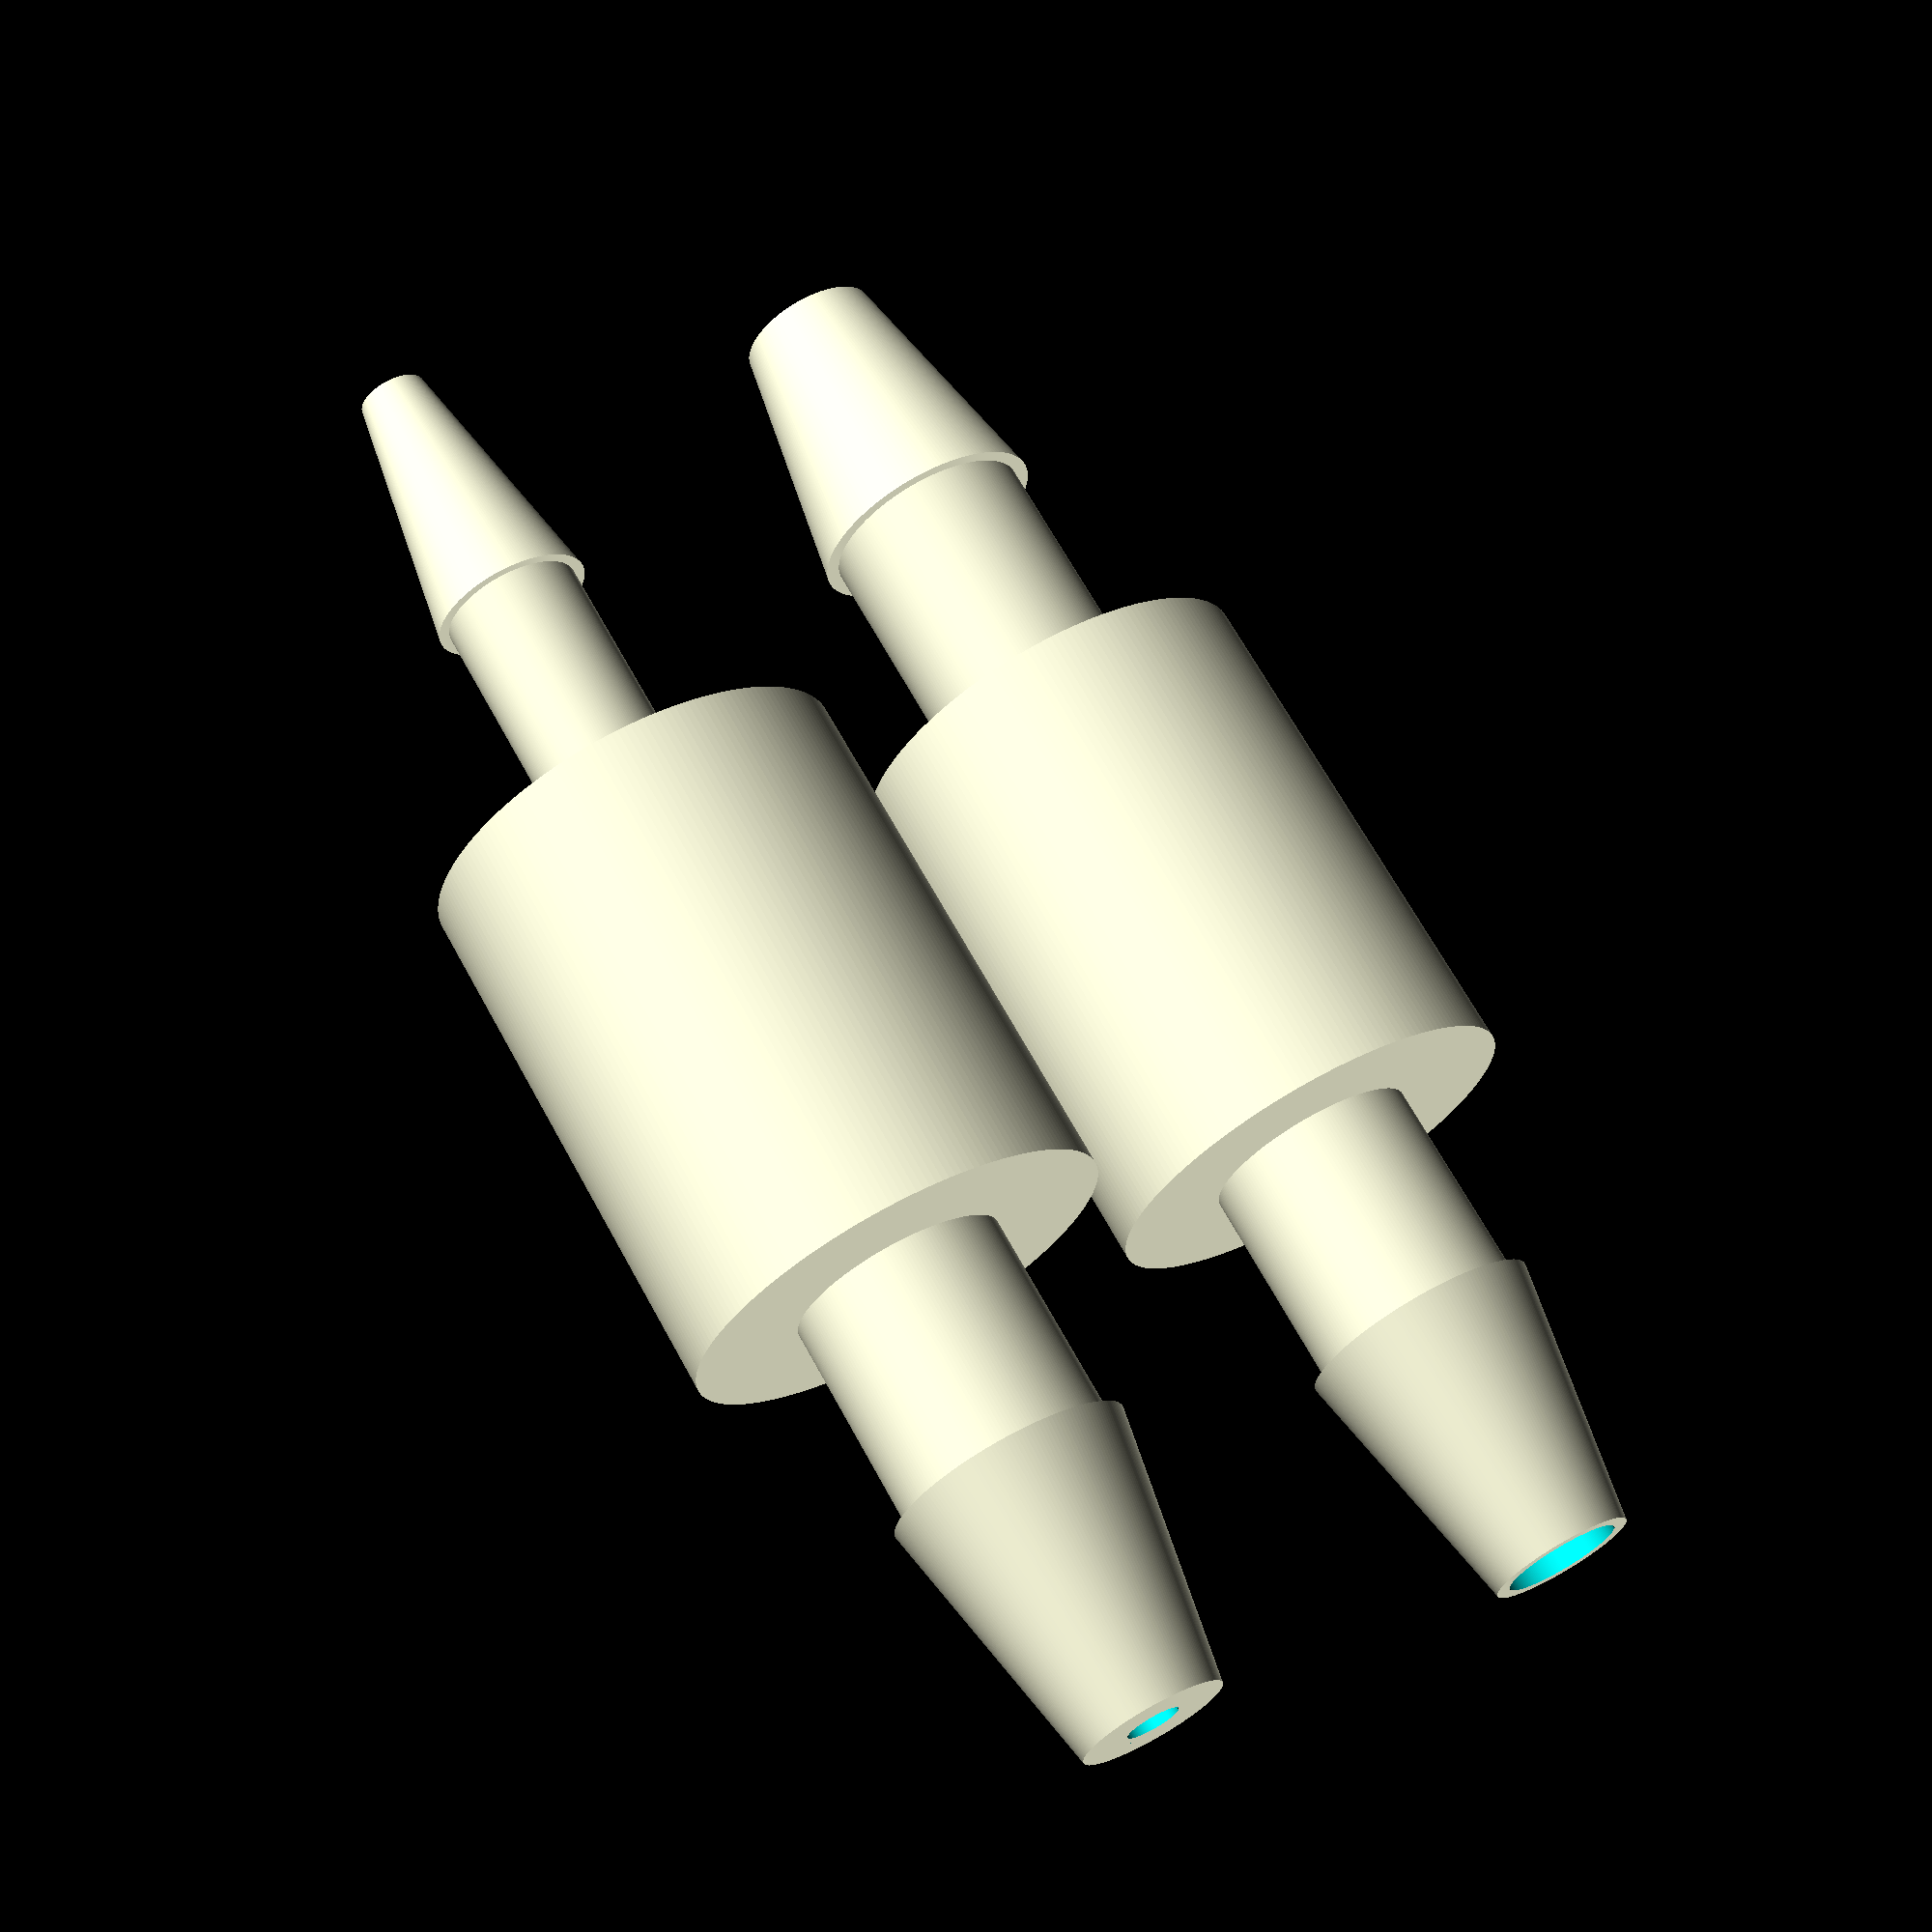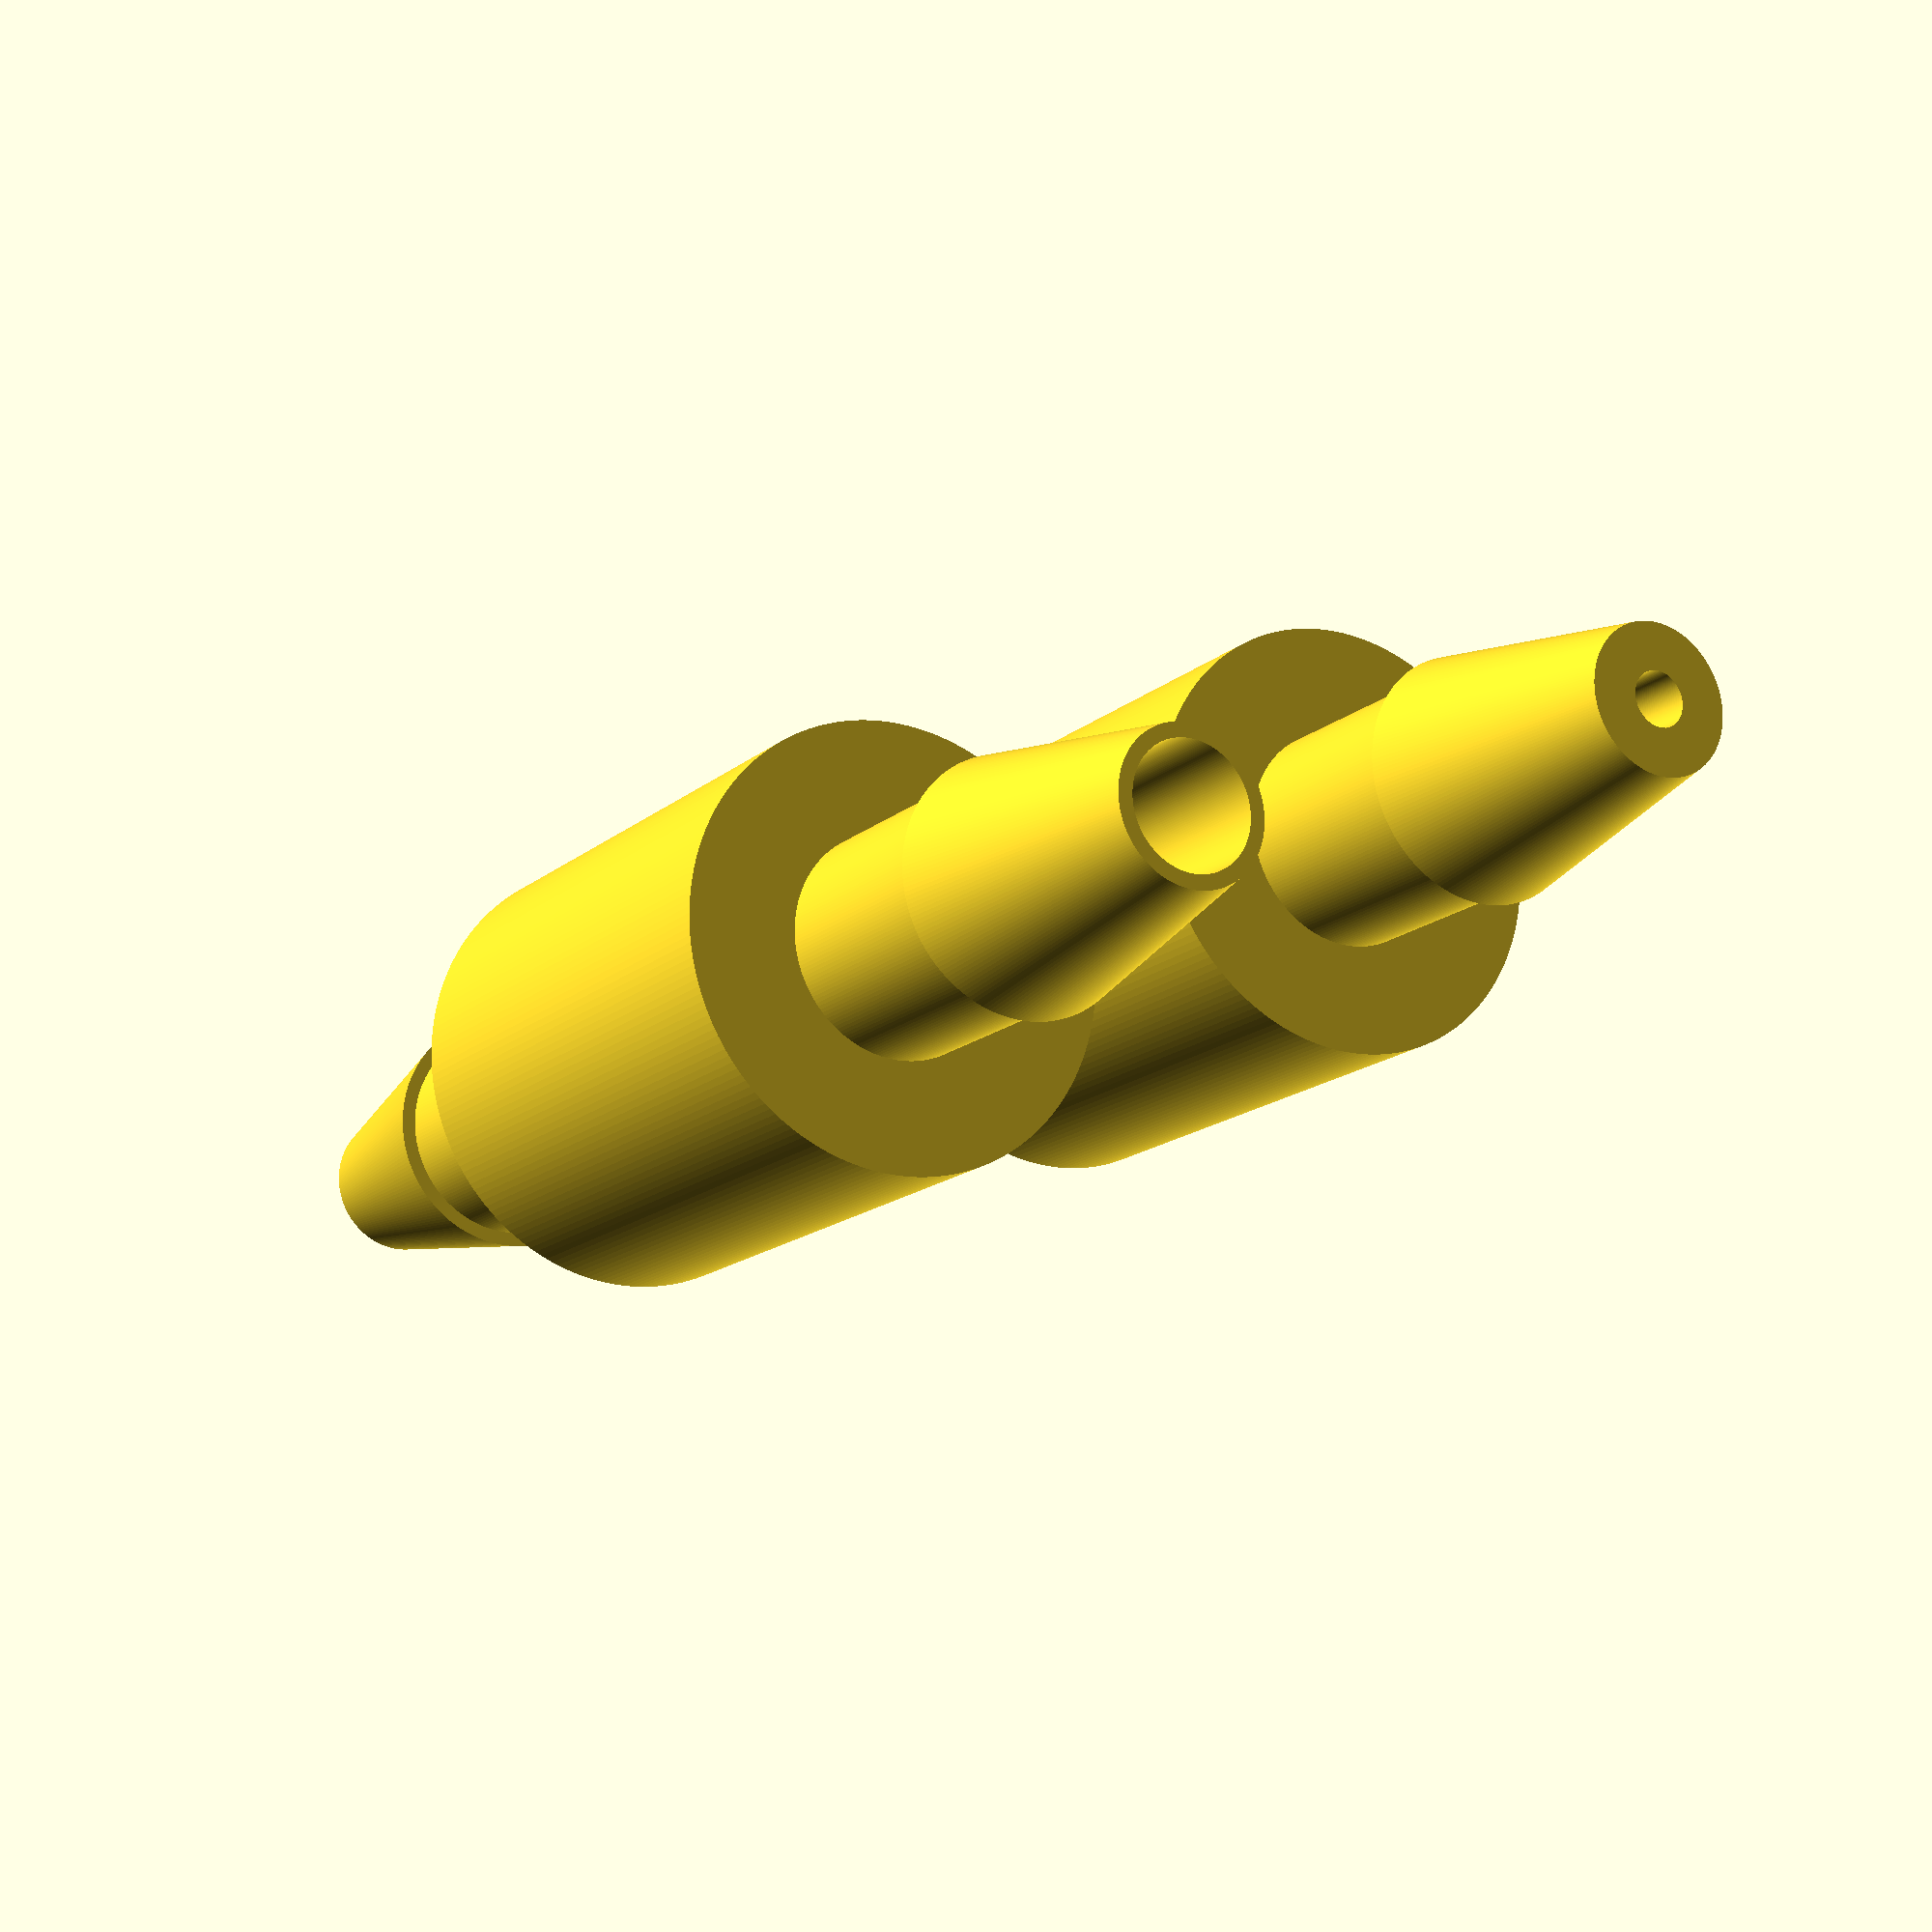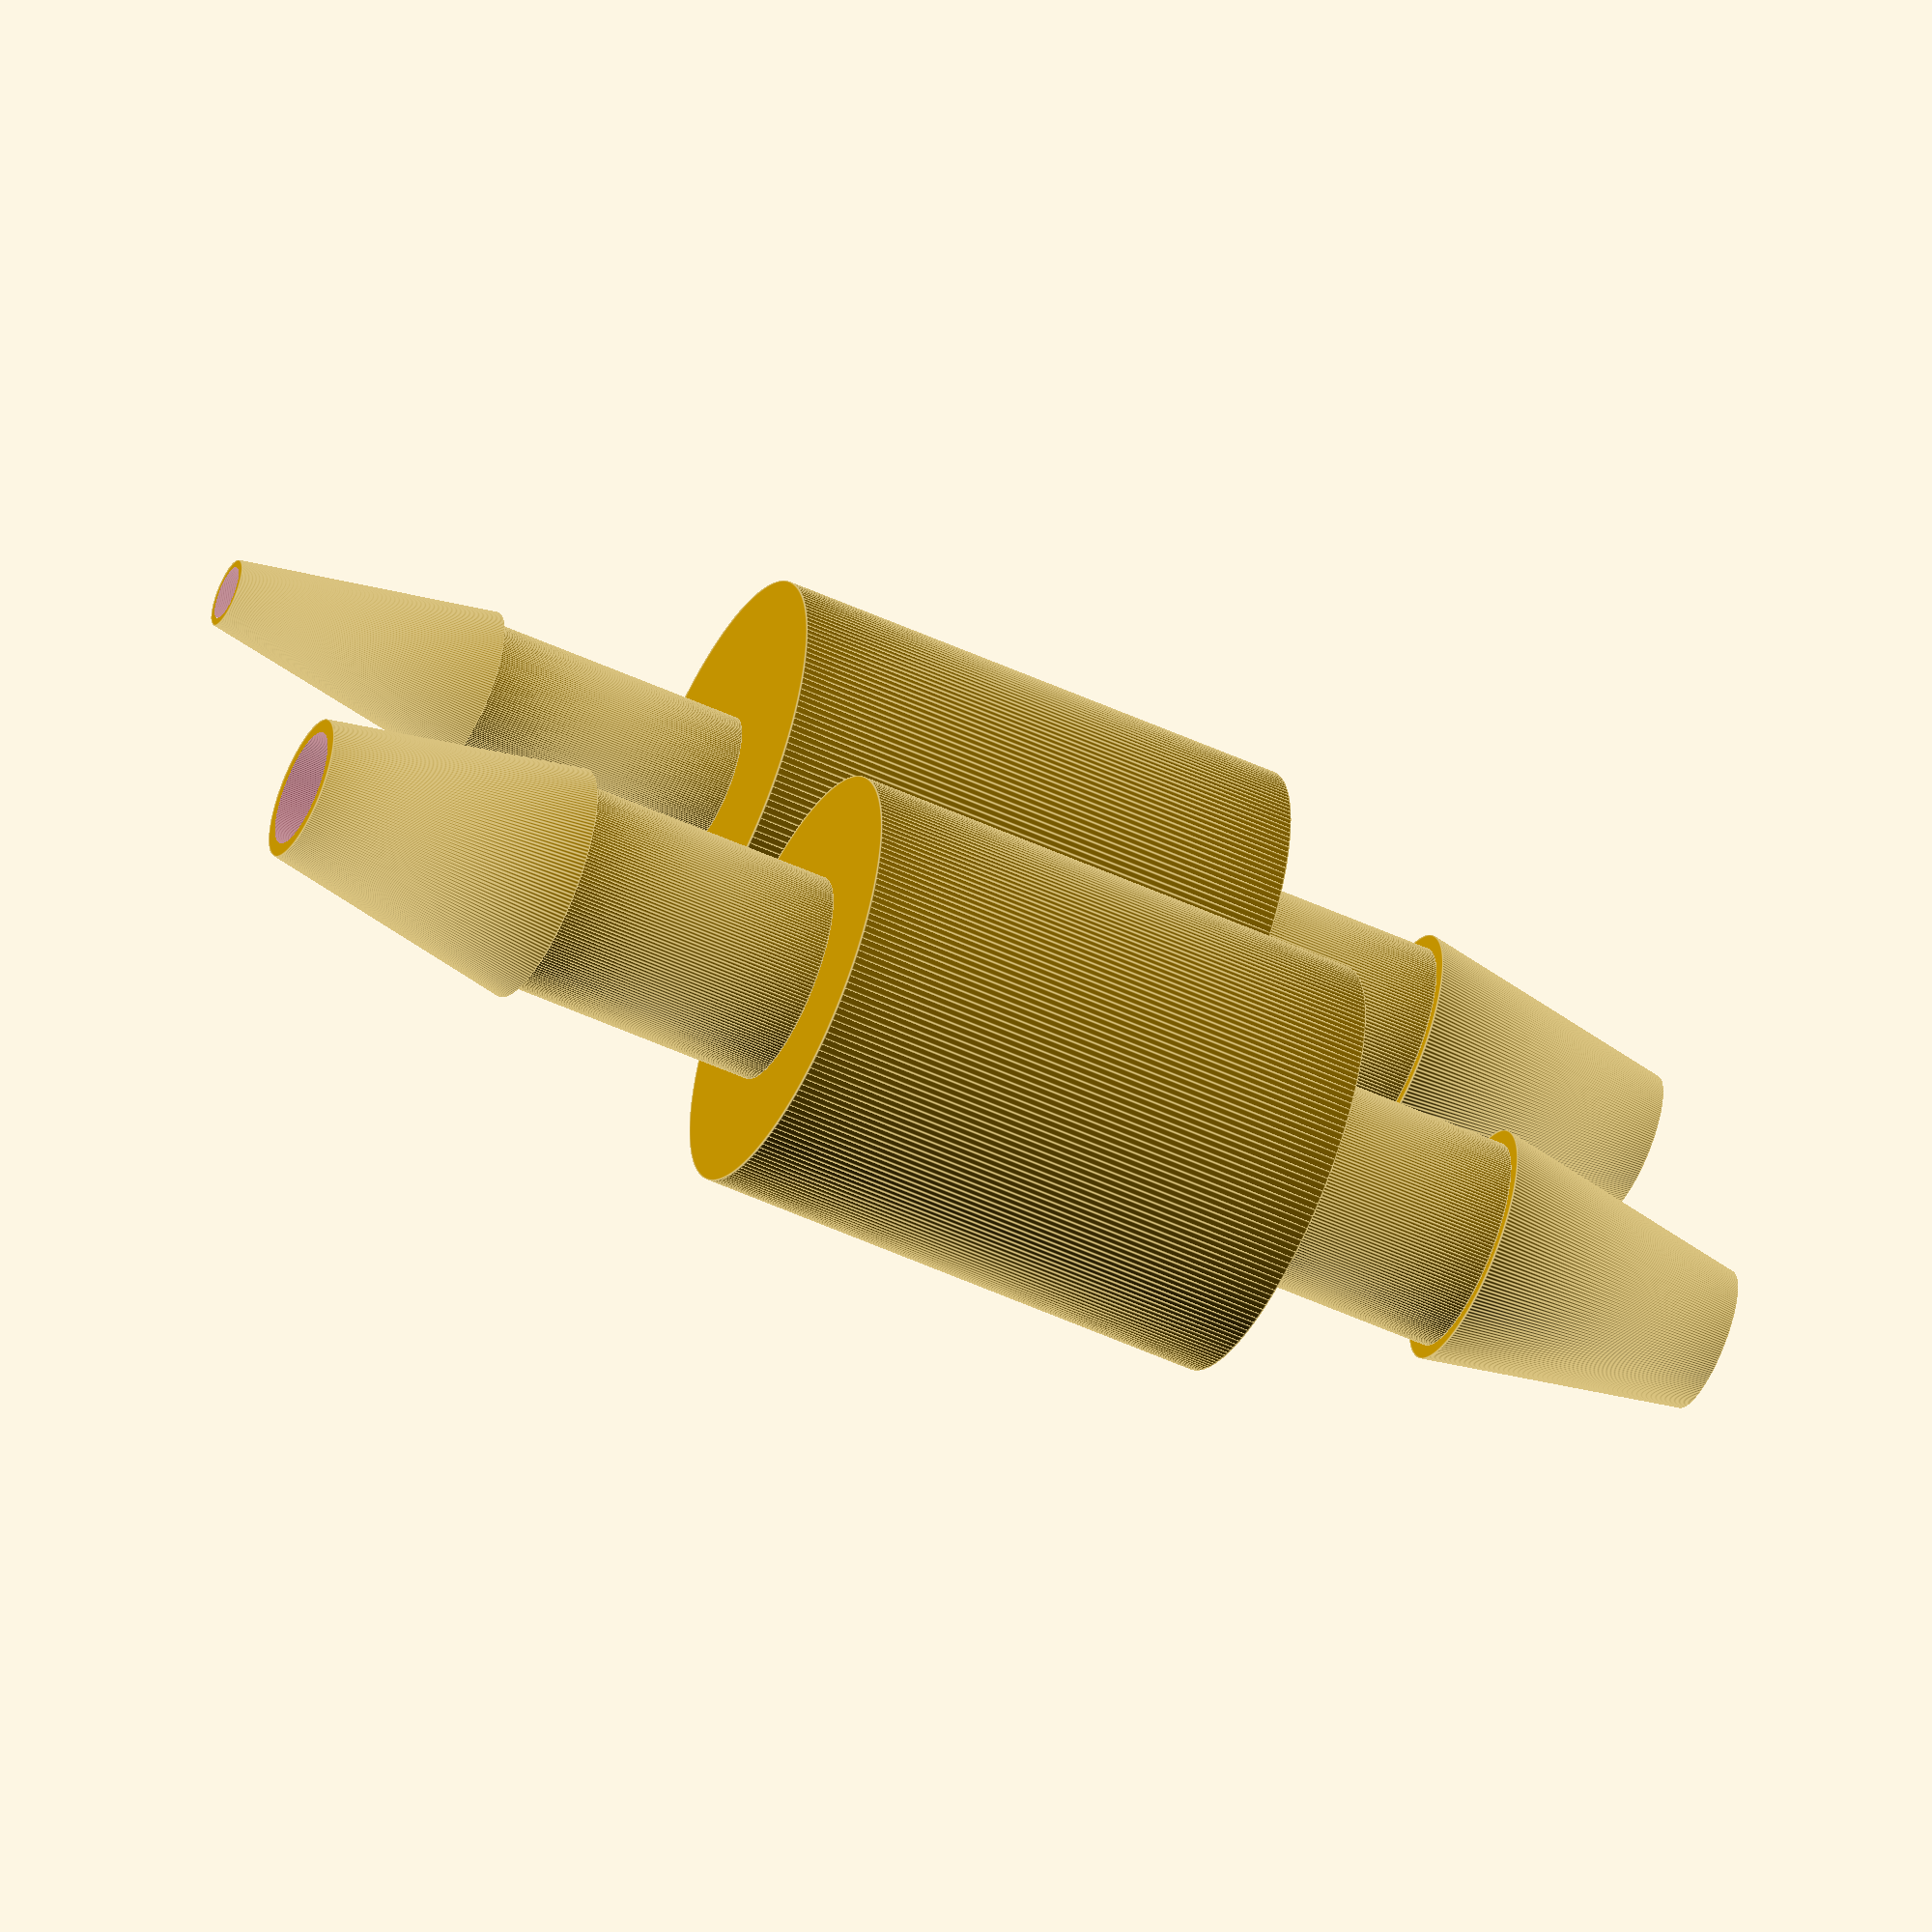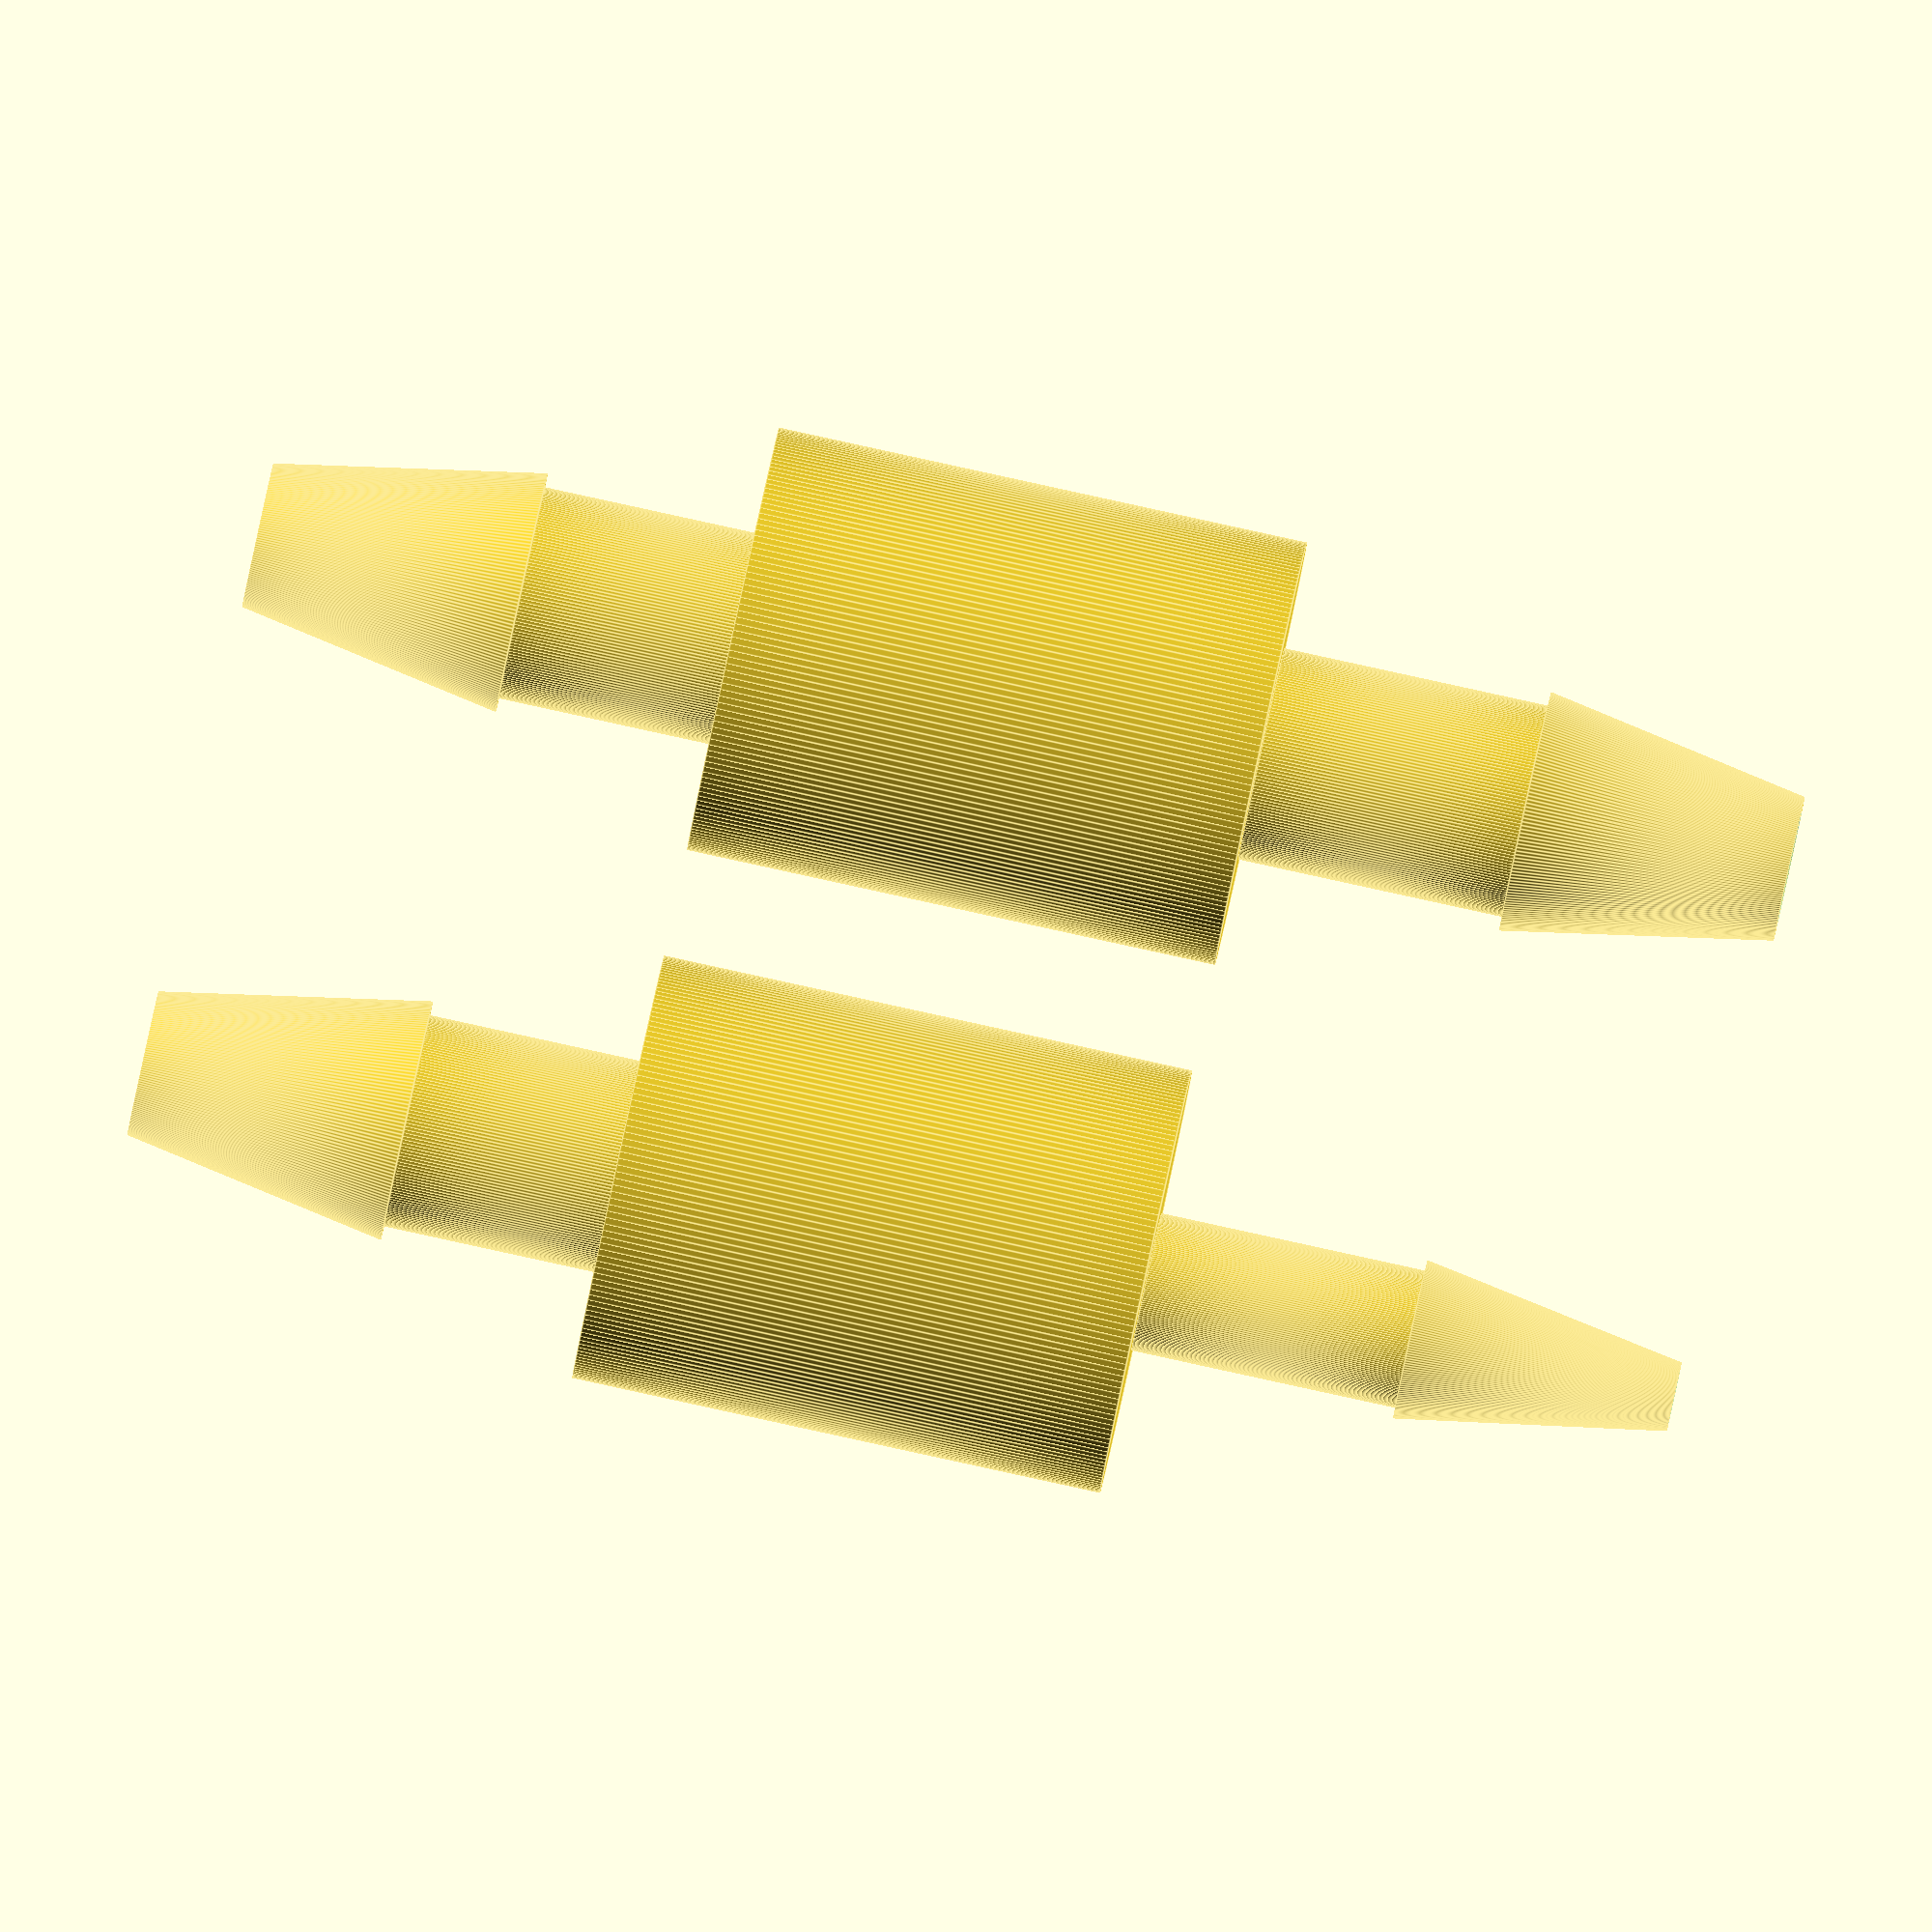
<openscad>
/*
 * Pump Adapter for connecting different tubes
 * anki and daniil, april 2018
 */
difference() {
    
    union() {
        // Port A
        cylinder(2.5, 2.26/2, 1.36/2, $fn=200);
        translate([0,0, -2.5]) cylinder(2.5, 2.0/2, 2.0/2, $fn=200);
        
        // Middle part
        translate([0,0, -7.5]) cylinder(5, 2, 2, $fn=200);

        // Port B
        rotate([0, 180, 0]) translate([0,0,9.5]) {
            cylinder(2.5, 2.26/2, 1.36/2, $fn=200);
            translate([0,0, -2.5]) cylinder(2.5, 2.0/2, 2.0/2, $fn=200);
            }
        }

    // hole in the center
    translate([0,0, -15]) cylinder(32, 1.1/2, 1.1/2, $fn=200);
}

// Add a second version next to it
translate([5, 0, 0]){
    difference() {
        
        union() {
            // Port A, but fitting smaller tube
            cylinder(2.5, 1.5/2, 0.65/2, $fn=200);
            translate([0,0, -2.5]) cylinder(2.5, 1.3/2, 1.3/2, $fn=200);
            // Middle part
            translate([0,0, -7.5]) cylinder(5, 2, 2, $fn=200);
            // Port B
            rotate([0, 180, 0]) translate([0,0,9.5]) {
                cylinder(2.5, 2.26/2, 1.36/2, $fn=200);
                translate([0,0, -2.5]) cylinder(2.5, 2.0/2, 2.0/2, $fn=200);
            }
        }   

        // hole in the center, smaller (500 microns)
        translate([0,0, -15]) cylinder(32, 0.5/2, 0.5/2, $fn=200);
    }
}
</openscad>
<views>
elev=292.3 azim=330.8 roll=151.2 proj=p view=solid
elev=196.2 azim=20.2 roll=31.2 proj=p view=wireframe
elev=232.3 azim=71.9 roll=116.4 proj=o view=edges
elev=272.4 azim=176.2 roll=282.3 proj=o view=edges
</views>
